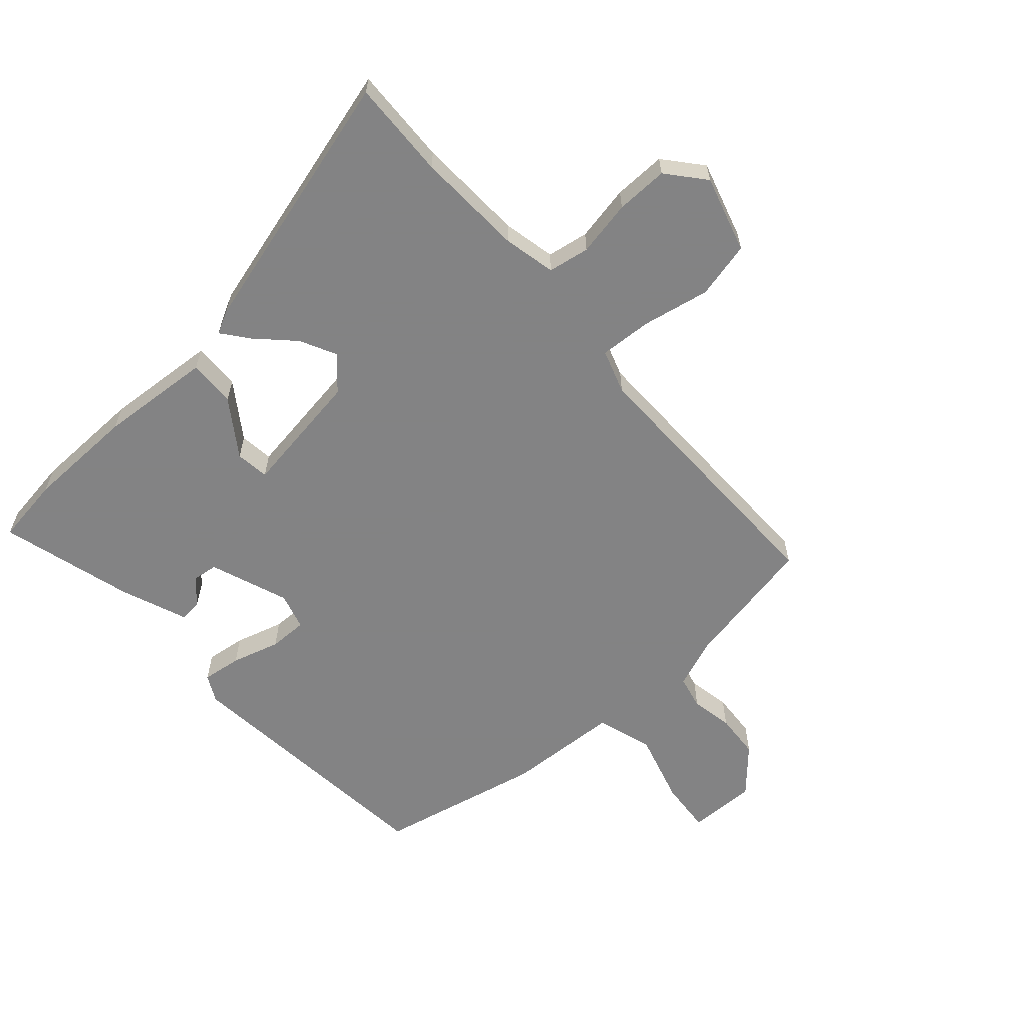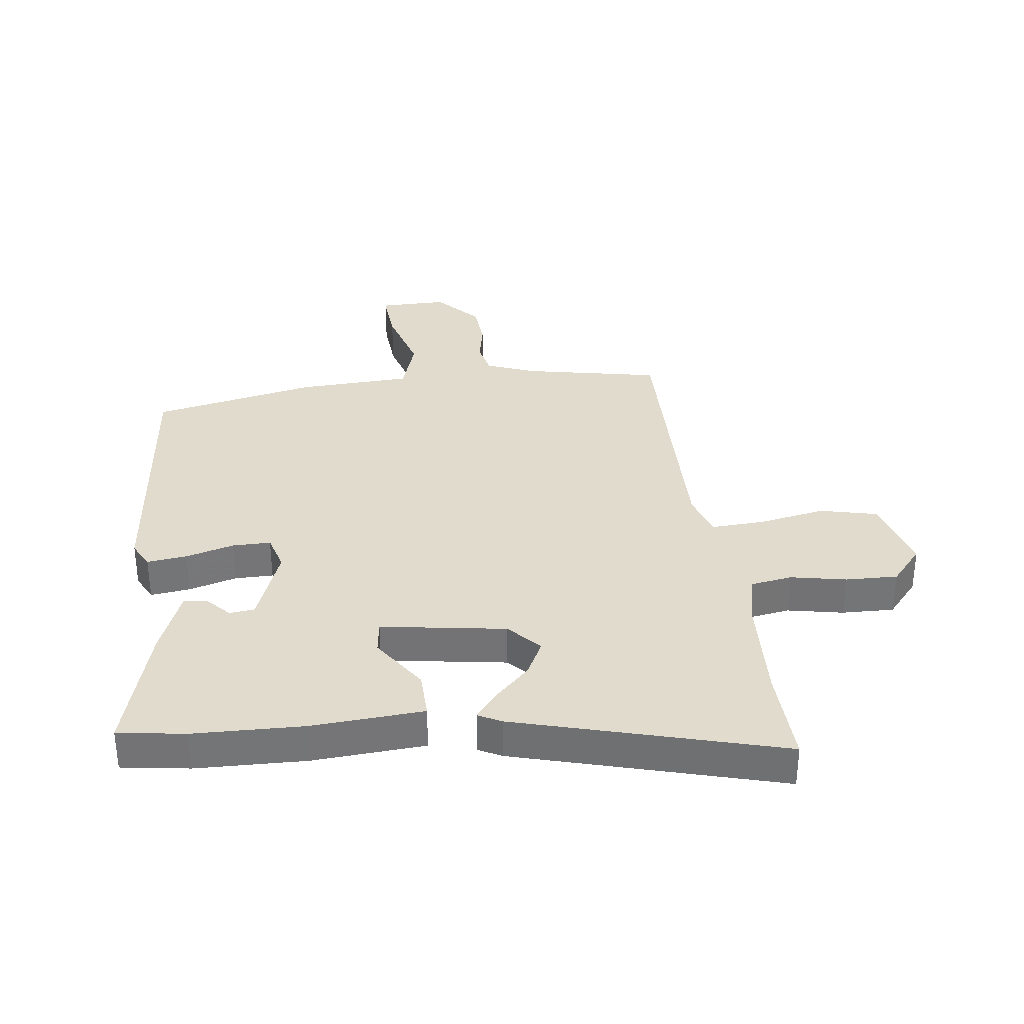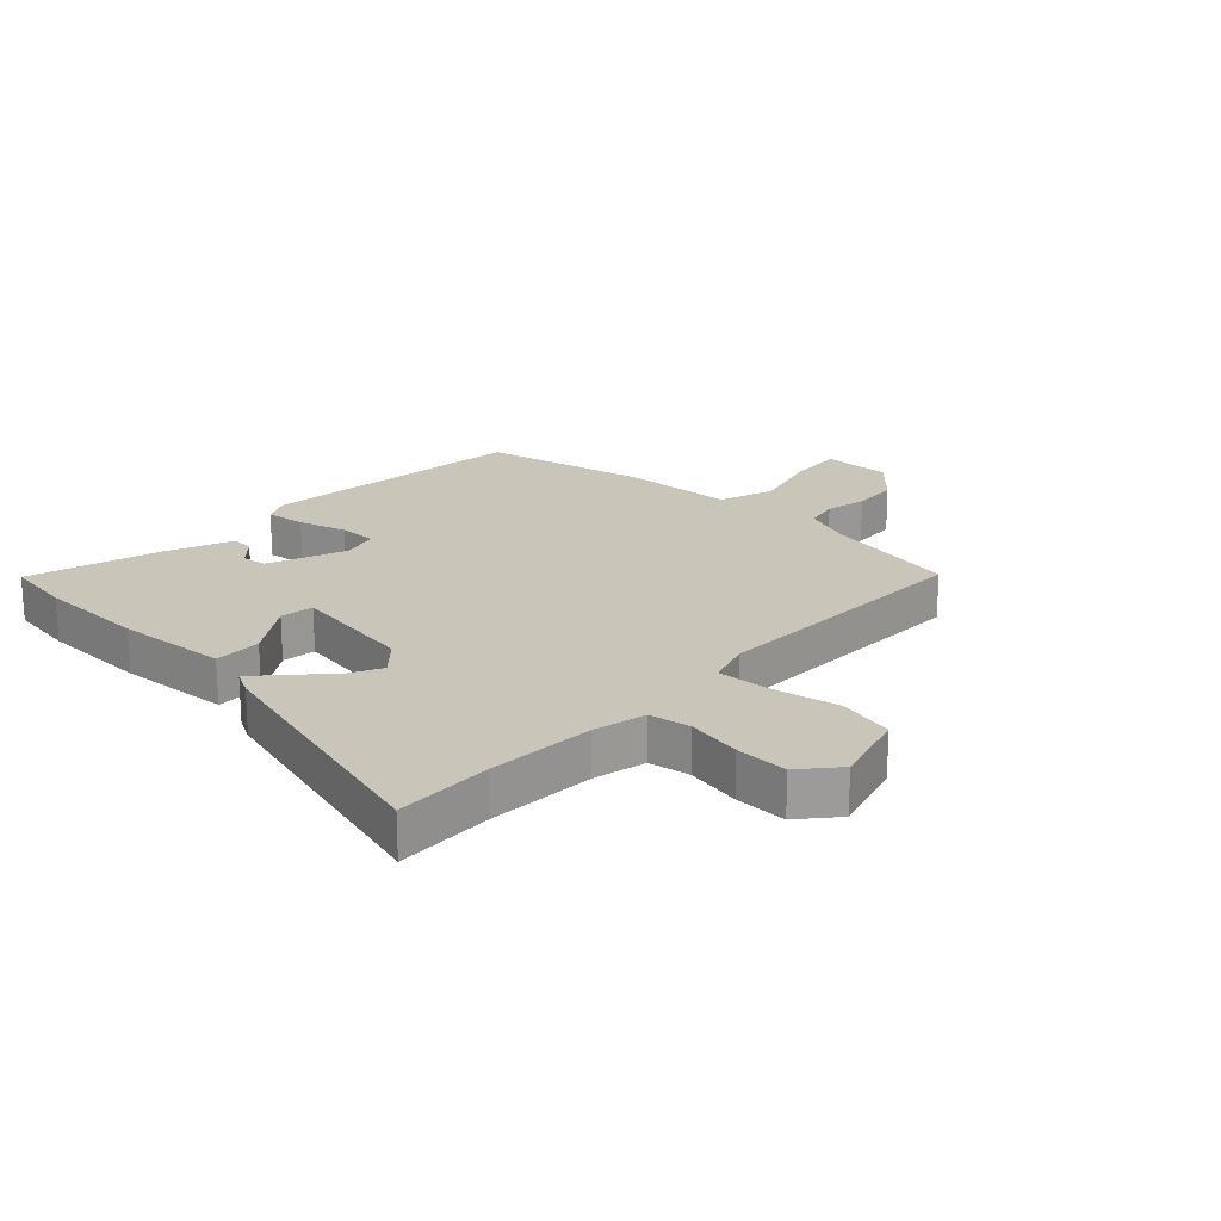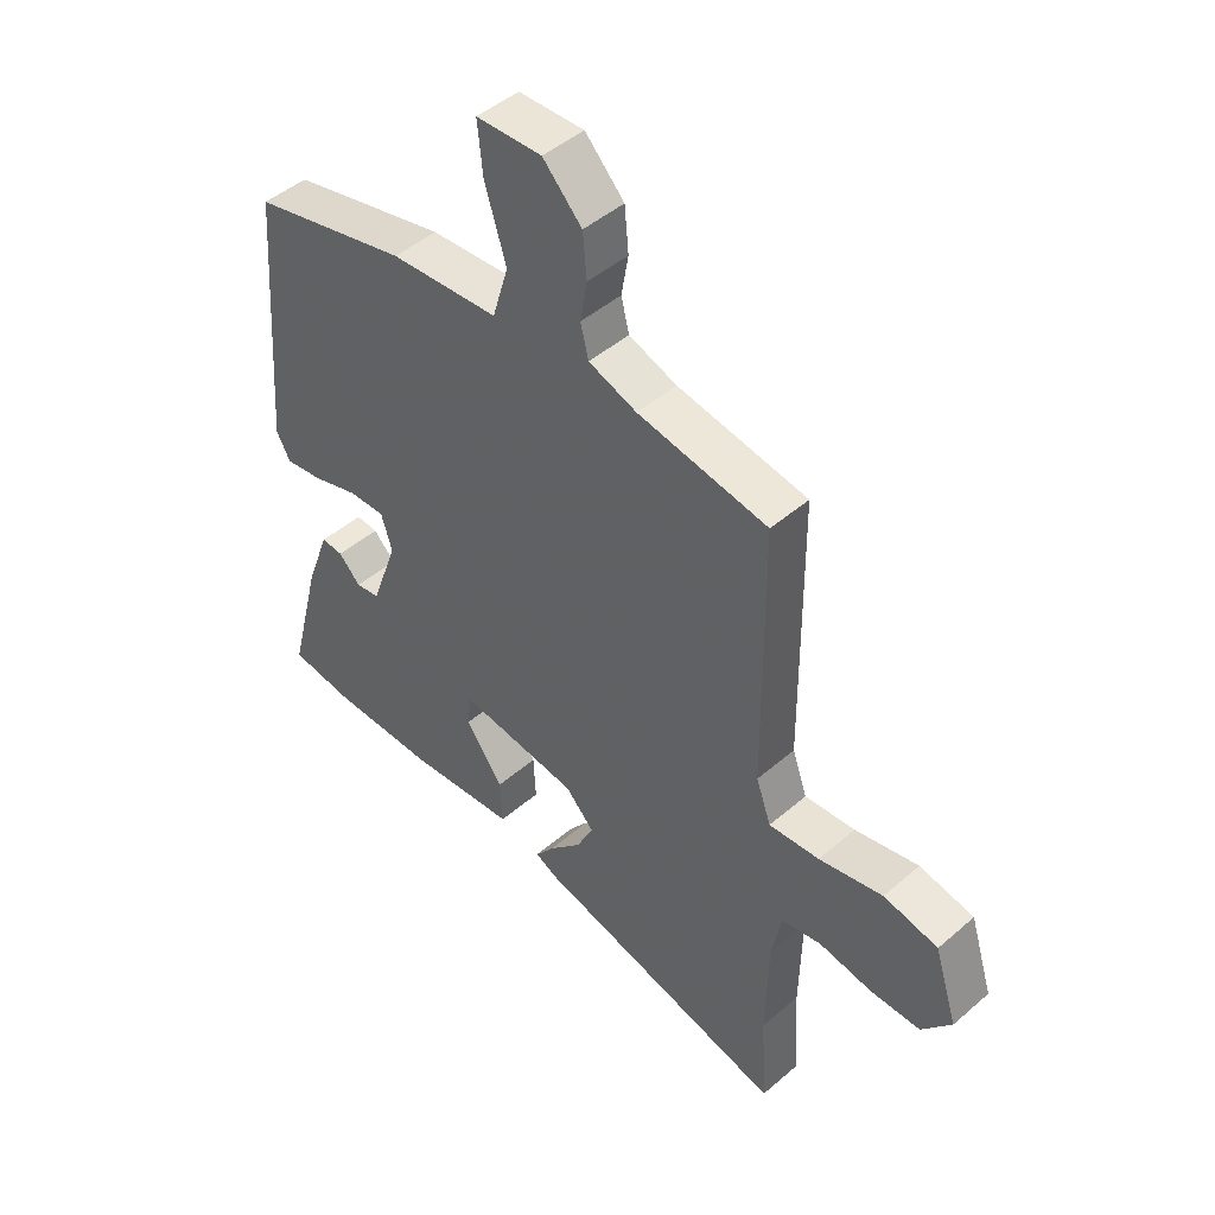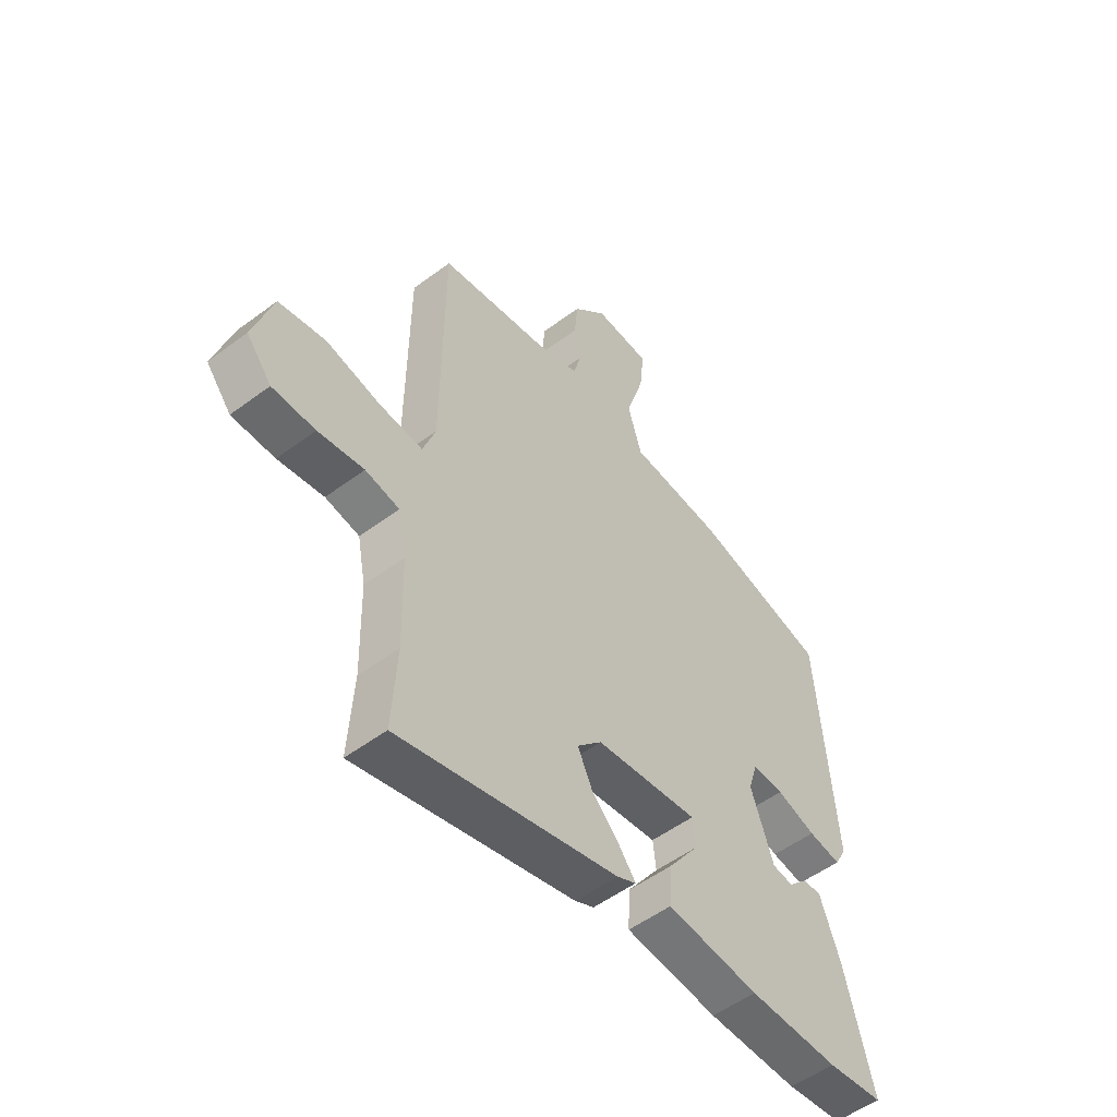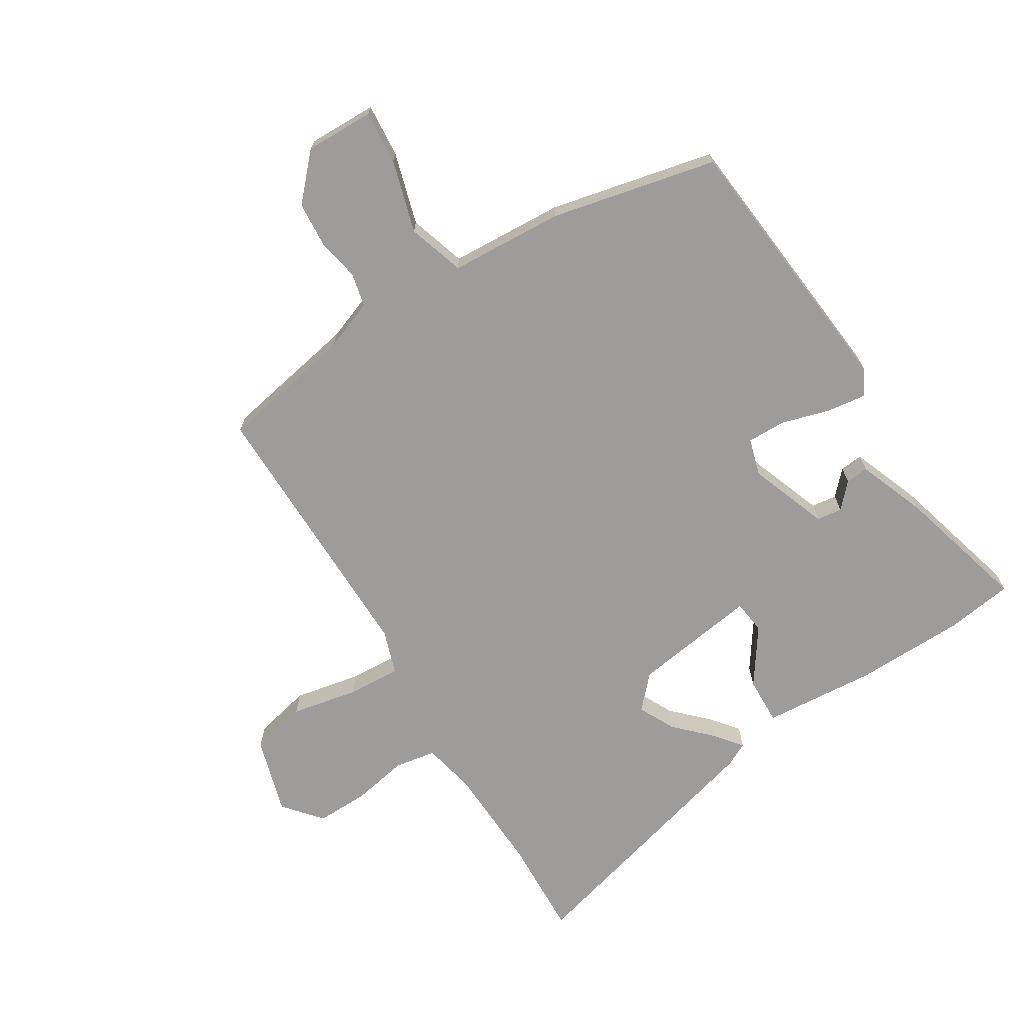
<metadata>
{"format":"obj","ext":"obj","renderer":"f3d","projection":"perspective","resolution":1024,"background":"white","views":[{"elev":-61.1,"azim":-137.2,"up":"+Y"},{"elev":33.9,"azim":174.2,"up":"+Y"},{"elev":20.7,"azim":-135.3,"up":"+Y"},{"elev":46.6,"azim":-134.4,"up":"+Z"},{"elev":-52.9,"azim":-51.3,"up":"+Z"},{"elev":-70.0,"azim":32.8,"up":"+Y"}]}
</metadata>
<code>
v 0.489 0.07 0.456
v 0.524 0.07 0.003
v 0.5 0.07 -0.041
v 0.434 0.07 -0.031
v 0.354 0.07 -0.006
v 0.29 0.07 -0.004
v 0.271 0.07 -0.065
v 0.317 0.07 -0.197
v 0.359 0.07 -0.203
v 0.397 0.07 -0.164
v 0.435 0.07 -0.161
v 0.476 0.07 -0.273
v 0.533 0.07 -0.496
v 0.42 0.07 -0.51
v 0.237 0.07 -0.51
v 0.05 0.07 -0.492
v 0.054 0.07 -0.413
v 0.119 0.07 -0.322
v 0.113 0.07 -0.266
v -0.096 0.07 -0.293
v -0.146 0.07 -0.345
v -0.117 0.07 -0.406
v -0.06 0.07 -0.465
v -0.026 0.07 -0.51
v -0.065 0.07 -0.529
v -0.509 0.07 -0.641
v -0.499 0.07 -0.478
v -0.503 0.07 -0.298
v -0.52 0.07 -0.21
v -0.589 0.07 -0.197
v -0.682 0.07 -0.213
v -0.769 0.07 -0.213
v -0.82 0.07 -0.15
v -0.78 0.07 -0.023
v -0.685 0.07 -0.003
v -0.574 0.07 -0.027
v -0.486 0.07 -0.034
v -0.46 0.07 0.039
v -0.456 0.07 0.5
v -0.23 0.07 0.539
v -0.146 0.07 0.569
v -0.132 0.07 0.625
v -0.144 0.07 0.695
v -0.137 0.07 0.771
v -0.069 0.07 0.842
v 0.045 0.07 0.838
v 0.036 0.07 0.749
v -0.001 0.07 0.63
v 0.027 0.07 0.536
v 0.216 0.07 0.522
v 0.489 0 0.456
v 0.524 0 0.003
v 0.5 0 -0.041
v 0.434 0 -0.031
v 0.354 0 -0.006
v 0.29 0 -0.004
v 0.271 0 -0.065
v 0.317 0 -0.197
v 0.359 0 -0.203
v 0.397 0 -0.164
v 0.435 0 -0.161
v 0.476 0 -0.273
v 0.533 0 -0.496
v 0.42 0 -0.51
v 0.237 0 -0.51
v 0.05 0 -0.492
v 0.054 0 -0.413
v 0.119 0 -0.322
v 0.113 0 -0.266
v -0.096 0 -0.293
v -0.146 0 -0.345
v -0.117 0 -0.406
v -0.06 0 -0.465
v -0.026 0 -0.51
v -0.065 0 -0.529
v -0.509 0 -0.641
v -0.499 0 -0.478
v -0.503 0 -0.298
v -0.52 0 -0.21
v -0.589 0 -0.197
v -0.682 0 -0.213
v -0.769 0 -0.213
v -0.82 0 -0.15
v -0.78 0 -0.023
v -0.685 0 -0.003
v -0.574 0 -0.027
v -0.486 0 -0.034
v -0.46 0 0.039
v -0.456 0 0.5
v -0.23 0 0.539
v -0.146 0 0.569
v -0.132 0 0.625
v -0.144 0 0.695
v -0.137 0 0.771
v -0.069 0 0.842
v 0.045 0 0.838
v 0.036 0 0.749
v -0.001 0 0.63
v 0.027 0 0.536
v 0.216 0 0.522
f 49 50 1 2
f 45 46 47 48
f 45 48 49
f 42 43 44 45
f 41 42 45 49
f 40 41 49 2
f 38 39 40 2
f 33 34 35 36
f 33 36 37
f 30 31 32 33
f 29 30 33 37
f 28 29 37 38
f 24 25 26 27
f 22 23 24 27
f 21 22 27 28
f 20 21 28 38
f 15 16 17 18
f 15 18 19
f 14 15 19
f 13 14 19
f 12 13 19
f 9 10 11 12
f 8 9 12 19
f 7 8 19 20
f 2 3 4 5
f 2 5 6
f 38 2 6
f 6 7 20 38
f 52 51 100 99
f 98 97 96 95
f 99 98 95
f 95 94 93 92
f 99 95 92 91
f 52 99 91 90
f 52 90 89 88
f 86 85 84 83
f 87 86 83
f 83 82 81 80
f 87 83 80 79
f 88 87 79 78
f 77 76 75 74
f 77 74 73 72
f 78 77 72 71
f 88 78 71 70
f 68 67 66 65
f 69 68 65
f 69 65 64
f 69 64 63
f 69 63 62
f 62 61 60 59
f 69 62 59 58
f 70 69 58 57
f 55 54 53 52
f 56 55 52
f 56 52 88
f 88 70 57 56
f 1 51 52 2
f 2 52 53 3
f 3 53 54 4
f 4 54 55 5
f 5 55 56 6
f 6 56 57 7
f 7 57 58 8
f 8 58 59 9
f 9 59 60 10
f 10 60 61 11
f 11 61 62 12
f 12 62 63 13
f 13 63 64 14
f 14 64 65 15
f 15 65 66 16
f 16 66 67 17
f 17 67 68 18
f 18 68 69 19
f 19 69 70 20
f 20 70 71 21
f 21 71 72 22
f 22 72 73 23
f 23 73 74 24
f 24 74 75 25
f 25 75 76 26
f 26 76 77 27
f 27 77 78 28
f 28 78 79 29
f 29 79 80 30
f 30 80 81 31
f 31 81 82 32
f 32 82 83 33
f 33 83 84 34
f 34 84 85 35
f 35 85 86 36
f 36 86 87 37
f 37 87 88 38
f 38 88 89 39
f 39 89 90 40
f 40 90 91 41
f 41 91 92 42
f 42 92 93 43
f 43 93 94 44
f 44 94 95 45
f 45 95 96 46
f 46 96 97 47
f 47 97 98 48
f 48 98 99 49
f 49 99 100 50
f 50 100 51 1

</code>
